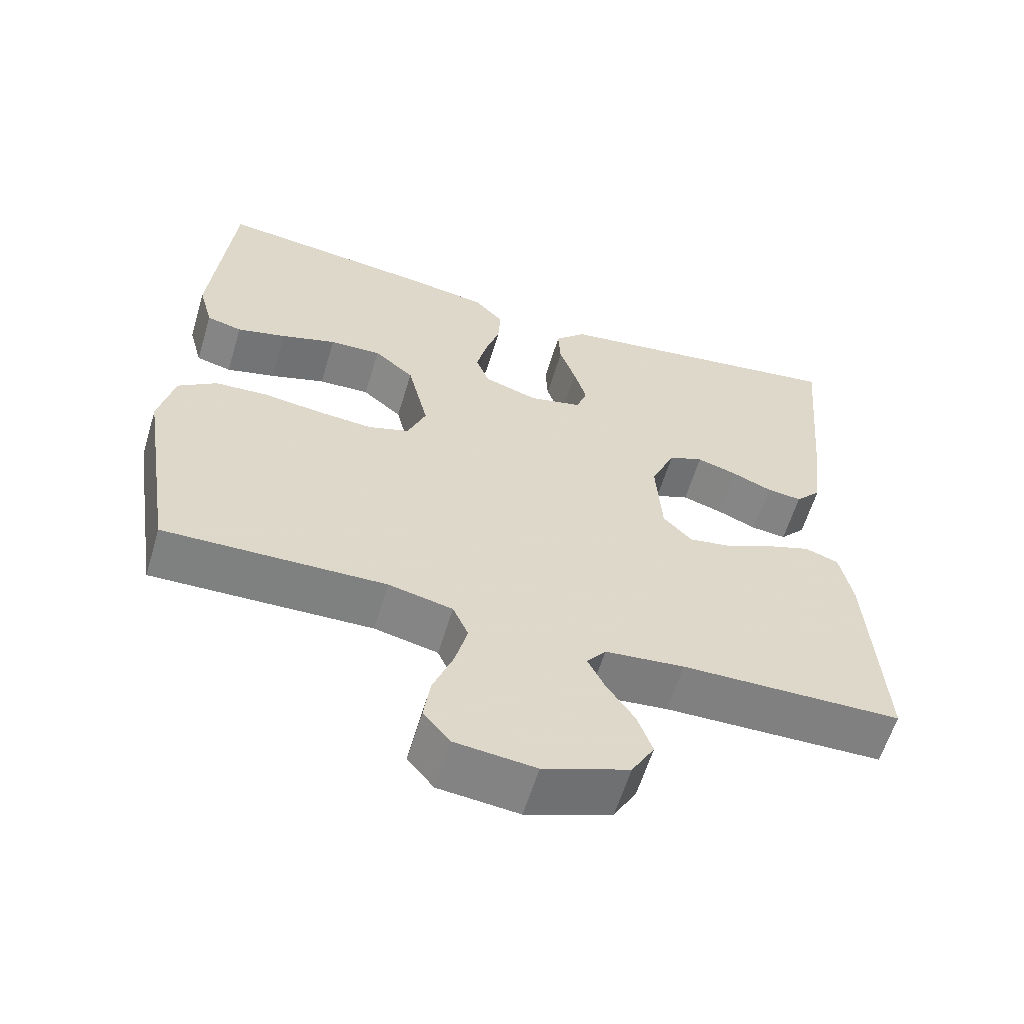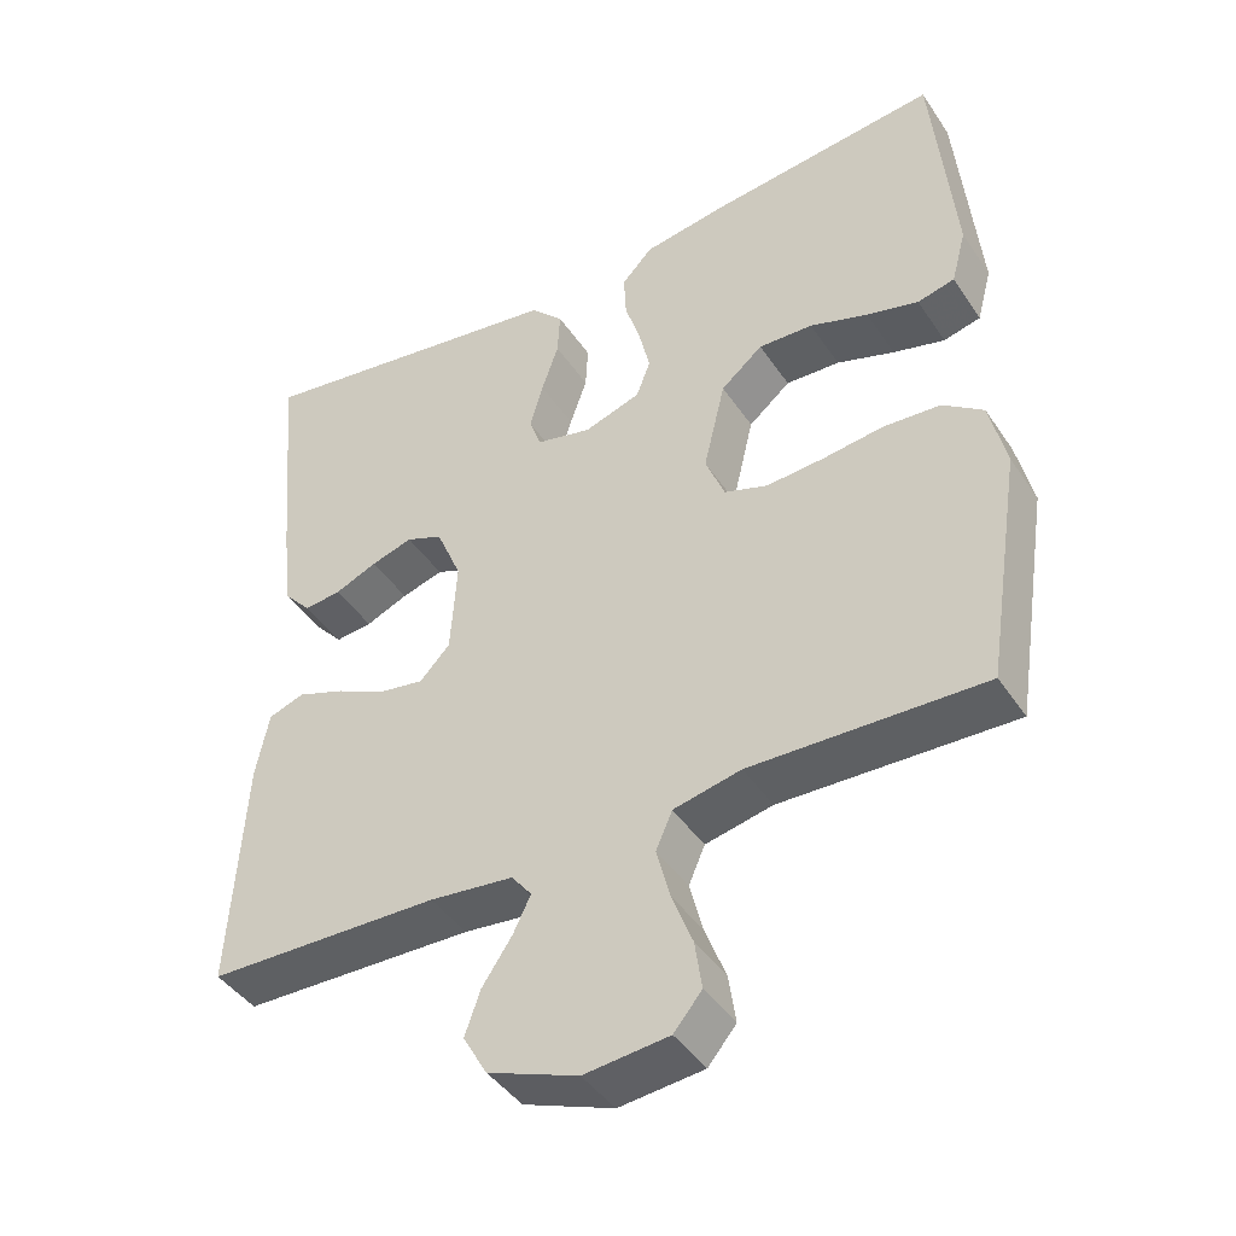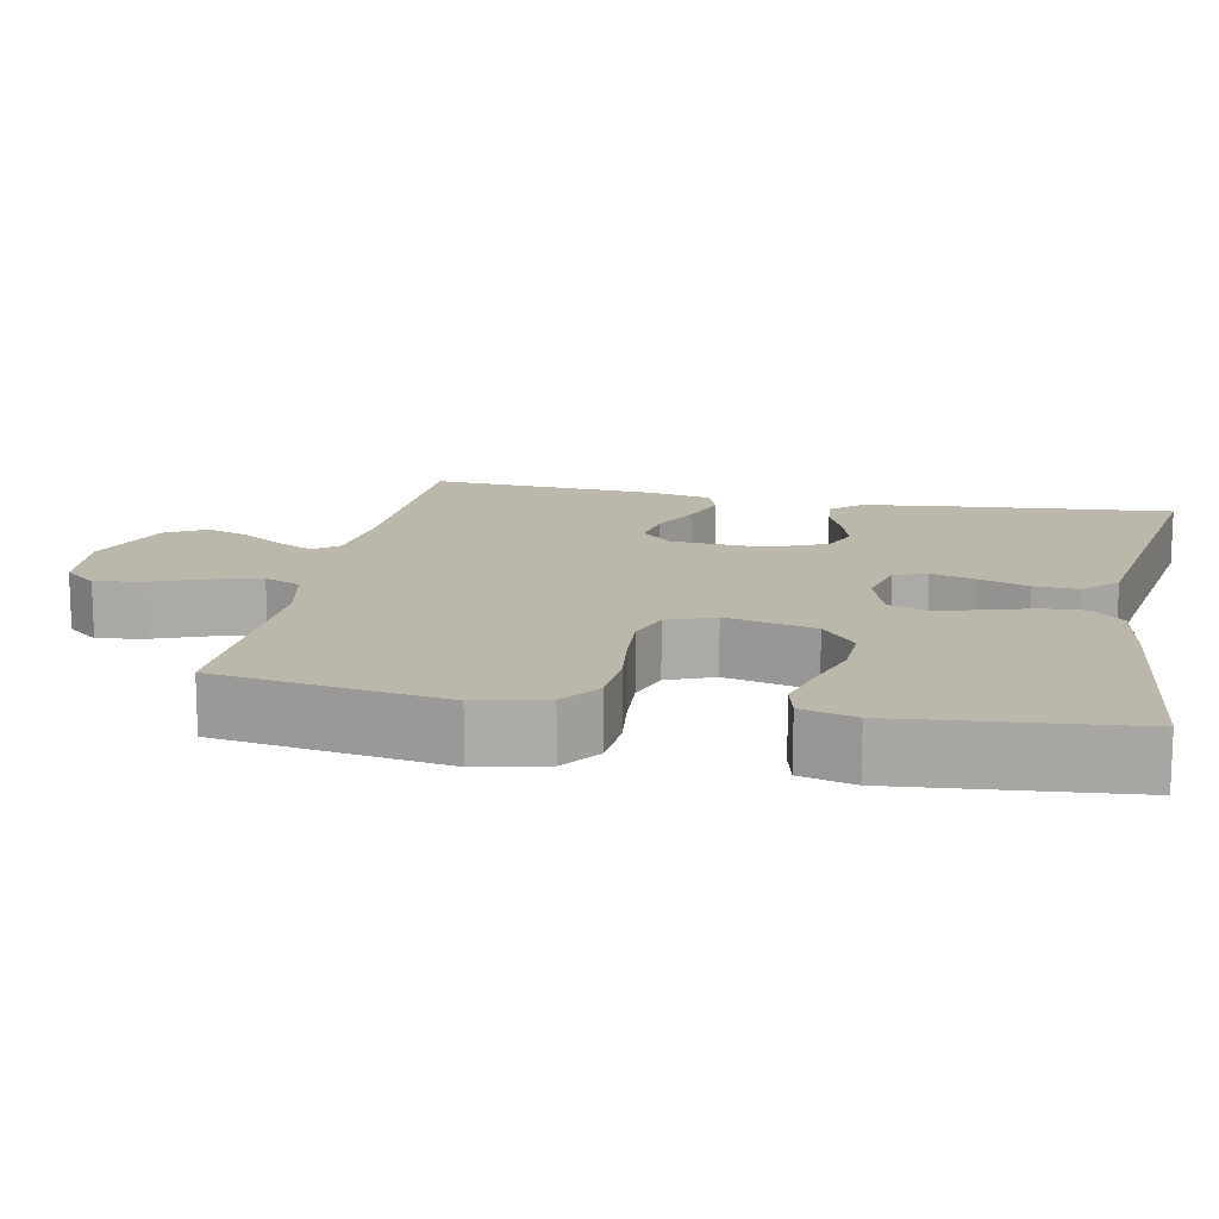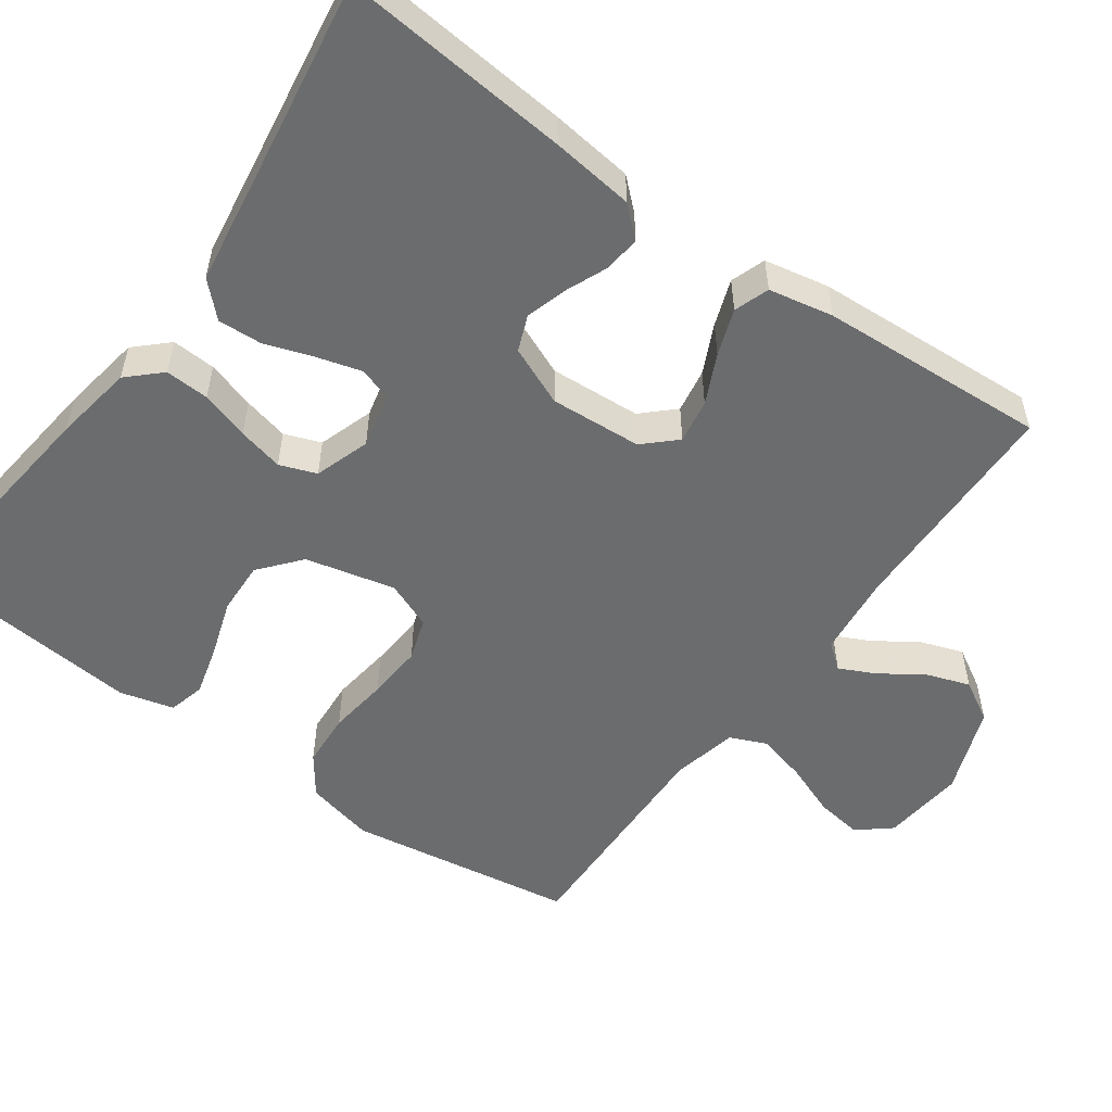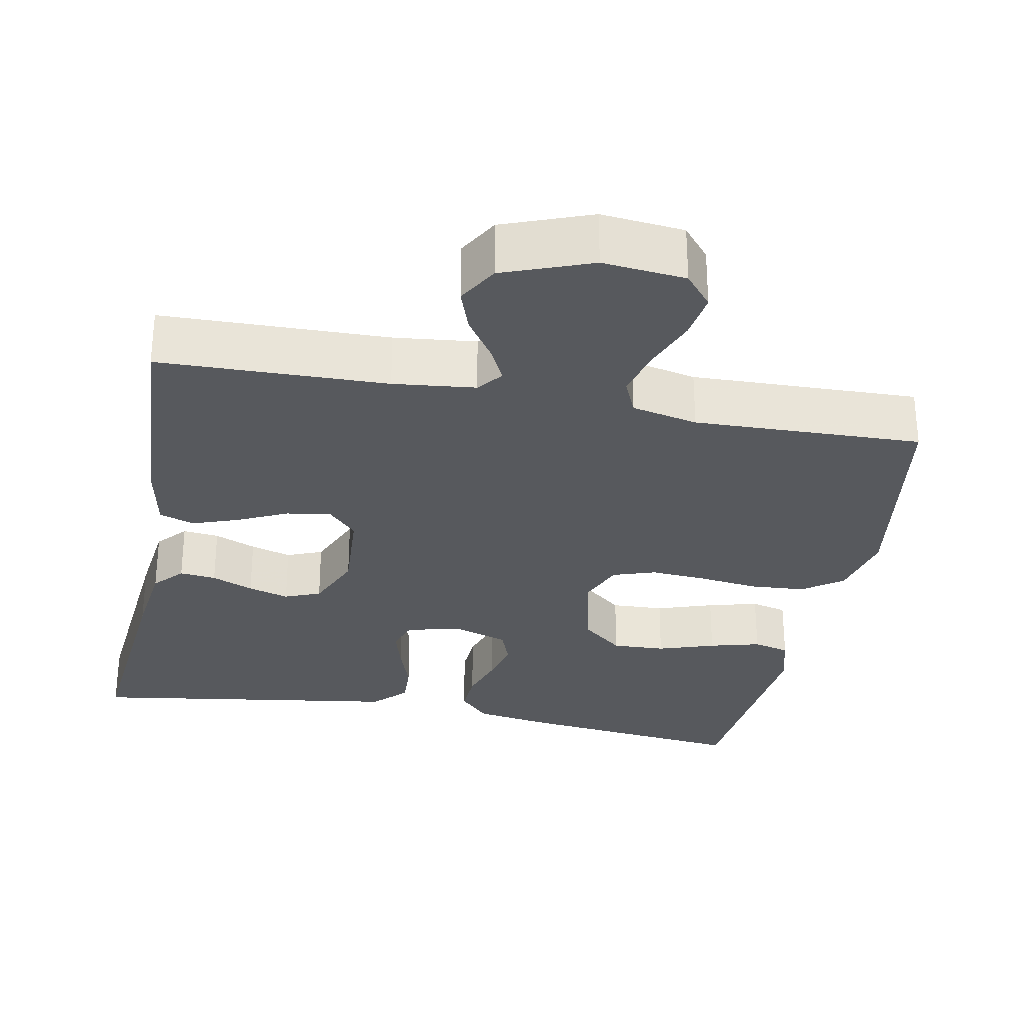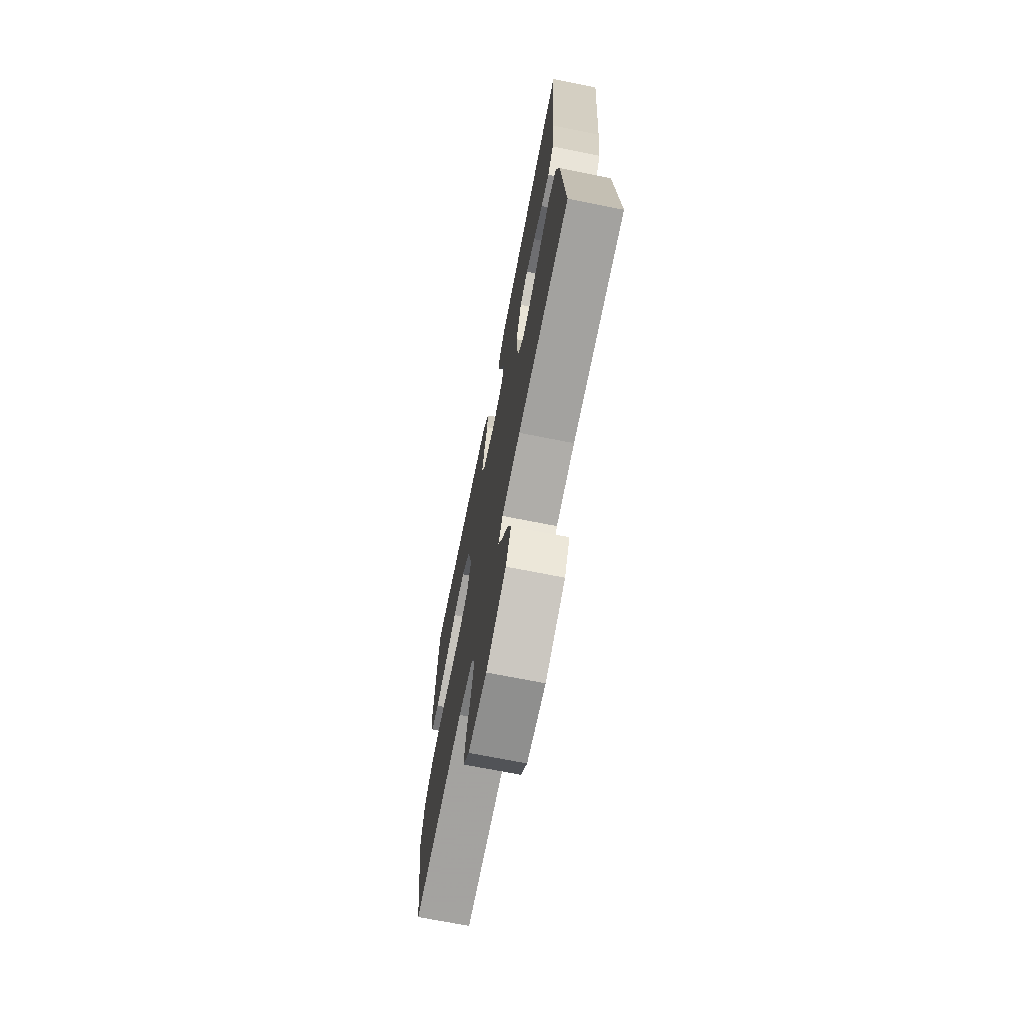
<metadata>
{"format":"obj","ext":"obj","renderer":"f3d","projection":"perspective","resolution":1024,"background":"white","views":[{"elev":-60.3,"azim":-16.8,"up":"+Z"},{"elev":-43.2,"azim":-148.7,"up":"+Z"},{"elev":14.4,"azim":-78.7,"up":"+Y"},{"elev":-53.6,"azim":54.2,"up":"+Y"},{"elev":-29.6,"azim":169.0,"up":"+Y"},{"elev":-71.0,"azim":78.8,"up":"+Z"}]}
</metadata>
<code>
v 0.5 0.07 0.5
v 0.473 0.07 0.2
v 0.46 0.07 0.092
v 0.425 0.07 0.053
v 0.377 0.07 0.058
v 0.322 0.07 0.081
v 0.268 0.07 0.097
v 0.221 0.07 0.078
v 0.188 0.07 0
v 0.196 0.07 -0.121
v 0.235 0.07 -0.162
v 0.293 0.07 -0.152
v 0.358 0.07 -0.121
v 0.419 0.07 -0.099
v 0.465 0.07 -0.115
v 0.482 0.07 -0.2
v 0.5 0.07 -0.5
v 0.2 0.07 -0.507
v 0.092 0.07 -0.519
v 0.066 0.07 -0.552
v 0.089 0.07 -0.599
v 0.127 0.07 -0.655
v 0.147 0.07 -0.712
v 0.116 0.07 -0.766
v 0 0.07 -0.81
v -0.109 0.07 -0.799
v -0.145 0.07 -0.756
v -0.136 0.07 -0.694
v -0.109 0.07 -0.624
v -0.092 0.07 -0.558
v -0.113 0.07 -0.51
v -0.2 0.07 -0.491
v -0.5 0.07 -0.5
v -0.547 0.07 -0.2
v -0.526 0.07 -0.109
v -0.474 0.07 -0.071
v -0.401 0.07 -0.066
v -0.322 0.07 -0.076
v -0.248 0.07 -0.081
v -0.192 0.07 -0.062
v -0.167 0.07 0
v -0.195 0.07 0.118
v -0.249 0.07 0.163
v -0.319 0.07 0.16
v -0.394 0.07 0.135
v -0.461 0.07 0.117
v -0.509 0.07 0.129
v -0.528 0.07 0.2
v -0.5 0.07 0.5
v -0.2 0.07 0.466
v -0.094 0.07 0.449
v -0.054 0.07 0.407
v -0.057 0.07 0.349
v -0.077 0.07 0.285
v -0.091 0.07 0.225
v -0.073 0.07 0.177
v 0 0.07 0.153
v 0.072 0.07 0.17
v 0.087 0.07 0.213
v 0.07 0.07 0.272
v 0.048 0.07 0.336
v 0.045 0.07 0.394
v 0.087 0.07 0.437
v 0.2 0.07 0.454
v 0.5 0 0.5
v 0.473 0 0.2
v 0.46 0 0.092
v 0.425 0 0.053
v 0.377 0 0.058
v 0.322 0 0.081
v 0.268 0 0.097
v 0.221 0 0.078
v 0.188 0 0
v 0.196 0 -0.121
v 0.235 0 -0.162
v 0.293 0 -0.152
v 0.358 0 -0.121
v 0.419 0 -0.099
v 0.465 0 -0.115
v 0.482 0 -0.2
v 0.5 0 -0.5
v 0.2 0 -0.507
v 0.092 0 -0.519
v 0.066 0 -0.552
v 0.089 0 -0.599
v 0.127 0 -0.655
v 0.147 0 -0.712
v 0.116 0 -0.766
v 0 0 -0.81
v -0.109 0 -0.799
v -0.145 0 -0.756
v -0.136 0 -0.694
v -0.109 0 -0.624
v -0.092 0 -0.558
v -0.113 0 -0.51
v -0.2 0 -0.491
v -0.5 0 -0.5
v -0.547 0 -0.2
v -0.526 0 -0.109
v -0.474 0 -0.071
v -0.401 0 -0.066
v -0.322 0 -0.076
v -0.248 0 -0.081
v -0.192 0 -0.062
v -0.167 0 0
v -0.195 0 0.118
v -0.249 0 0.163
v -0.319 0 0.16
v -0.394 0 0.135
v -0.461 0 0.117
v -0.509 0 0.129
v -0.528 0 0.2
v -0.5 0 0.5
v -0.2 0 0.466
v -0.094 0 0.449
v -0.054 0 0.407
v -0.057 0 0.349
v -0.077 0 0.285
v -0.091 0 0.225
v -0.073 0 0.177
v 0 0 0.153
v 0.072 0 0.17
v 0.087 0 0.213
v 0.07 0 0.272
v 0.048 0 0.336
v 0.045 0 0.394
v 0.087 0 0.437
v 0.2 0 0.454
f 62 63 64
f 61 62 64
f 60 61 64
f 4 5 6
f 3 4 6
f 2 3 6
f 1 2 6
f 64 1 6
f 60 64 6
f 59 60 6
f 58 59 6 7
f 57 58 7 8
f 56 57 8 9
f 52 53 54
f 51 52 54
f 50 51 54
f 49 50 54
f 48 49 54
f 47 48 54
f 46 47 54
f 45 46 54
f 44 45 54
f 43 44 54 55
f 42 43 55 56
f 36 37 38
f 35 36 38
f 34 35 38
f 33 34 38
f 32 33 38
f 31 32 38 39
f 30 31 39 40
f 27 28 29
f 26 27 29
f 25 26 29
f 24 25 29
f 23 24 29
f 22 23 29
f 21 22 29
f 20 21 29 30
f 30 40 41
f 20 30 41
f 19 20 41
f 16 17 18
f 15 16 18
f 14 15 18
f 13 14 18
f 12 13 18
f 11 12 18 19
f 56 9 10
f 42 56 10
f 41 42 10
f 19 41 10
f 10 11 19
f 128 127 126
f 128 126 125
f 128 125 124
f 70 69 68
f 70 68 67
f 70 67 66
f 70 66 65
f 70 65 128
f 70 128 124
f 70 124 123
f 71 70 123 122
f 72 71 122 121
f 73 72 121 120
f 118 117 116
f 118 116 115
f 118 115 114
f 118 114 113
f 118 113 112
f 118 112 111
f 118 111 110
f 118 110 109
f 118 109 108
f 119 118 108 107
f 120 119 107 106
f 102 101 100
f 102 100 99
f 102 99 98
f 102 98 97
f 102 97 96
f 103 102 96 95
f 104 103 95 94
f 93 92 91
f 93 91 90
f 93 90 89
f 93 89 88
f 93 88 87
f 93 87 86
f 93 86 85
f 94 93 85 84
f 105 104 94
f 105 94 84
f 105 84 83
f 82 81 80
f 82 80 79
f 82 79 78
f 82 78 77
f 82 77 76
f 83 82 76 75
f 74 73 120
f 74 120 106
f 74 106 105
f 74 105 83
f 83 75 74
f 1 65 66 2
f 2 66 67 3
f 3 67 68 4
f 4 68 69 5
f 5 69 70 6
f 6 70 71 7
f 7 71 72 8
f 8 72 73 9
f 9 73 74 10
f 10 74 75 11
f 11 75 76 12
f 12 76 77 13
f 13 77 78 14
f 14 78 79 15
f 15 79 80 16
f 16 80 81 17
f 17 81 82 18
f 18 82 83 19
f 19 83 84 20
f 20 84 85 21
f 21 85 86 22
f 22 86 87 23
f 23 87 88 24
f 24 88 89 25
f 25 89 90 26
f 26 90 91 27
f 27 91 92 28
f 28 92 93 29
f 29 93 94 30
f 30 94 95 31
f 31 95 96 32
f 32 96 97 33
f 33 97 98 34
f 34 98 99 35
f 35 99 100 36
f 36 100 101 37
f 37 101 102 38
f 38 102 103 39
f 39 103 104 40
f 40 104 105 41
f 41 105 106 42
f 42 106 107 43
f 43 107 108 44
f 44 108 109 45
f 45 109 110 46
f 46 110 111 47
f 47 111 112 48
f 48 112 113 49
f 49 113 114 50
f 50 114 115 51
f 51 115 116 52
f 52 116 117 53
f 53 117 118 54
f 54 118 119 55
f 55 119 120 56
f 56 120 121 57
f 57 121 122 58
f 58 122 123 59
f 59 123 124 60
f 60 124 125 61
f 61 125 126 62
f 62 126 127 63
f 63 127 128 64
f 64 128 65 1

</code>
